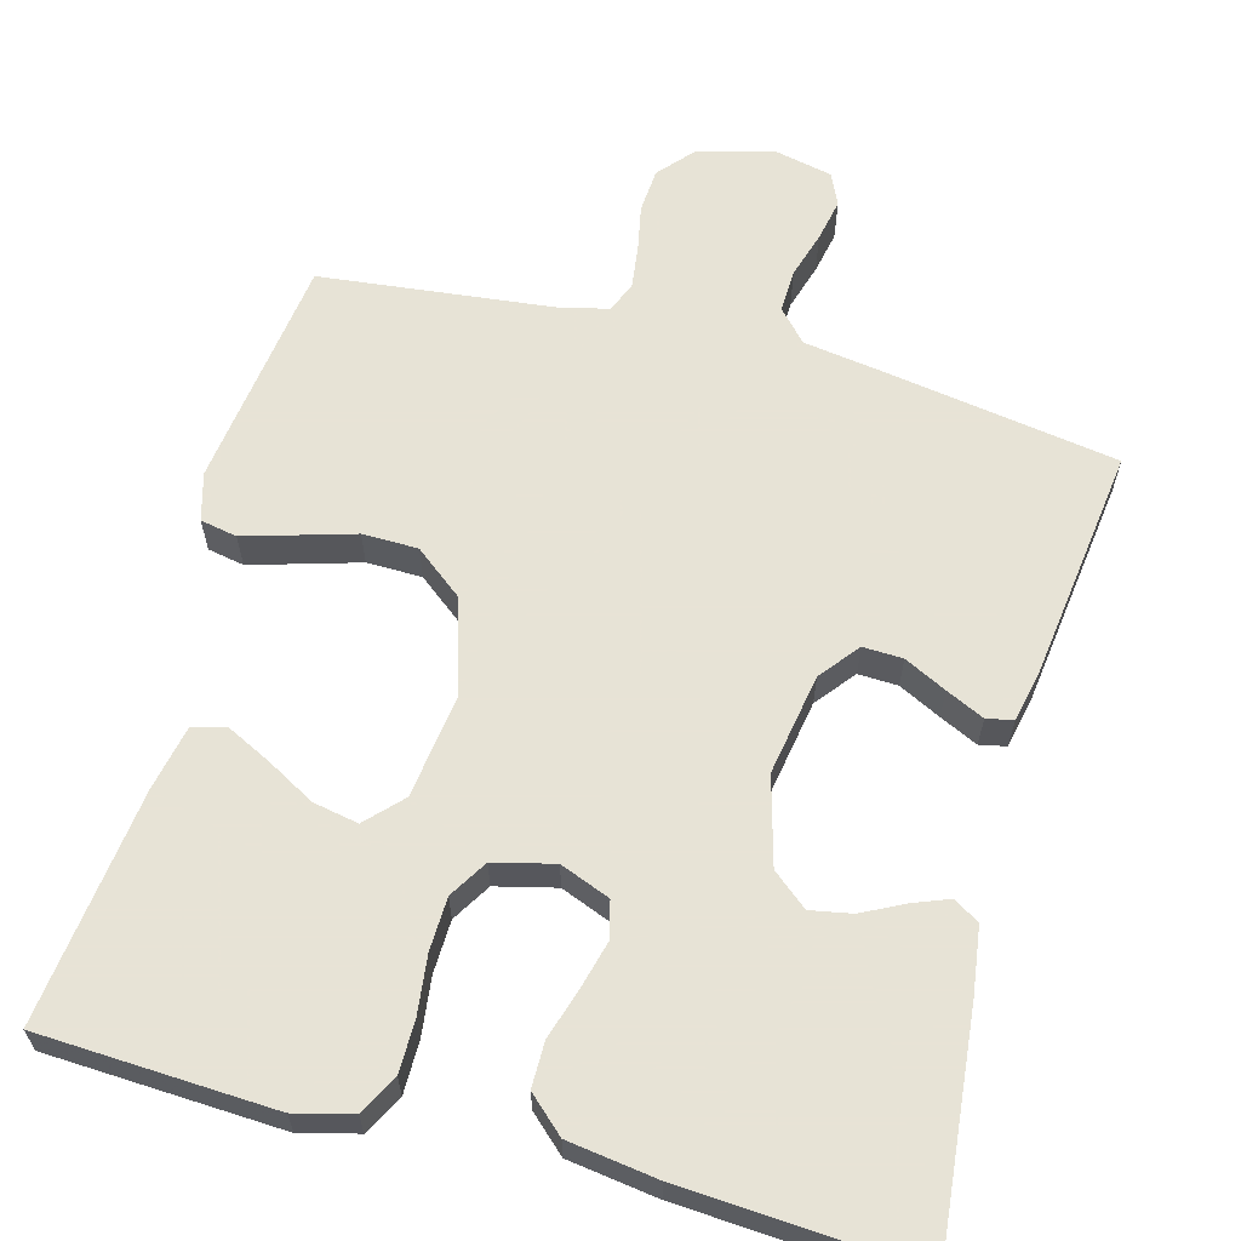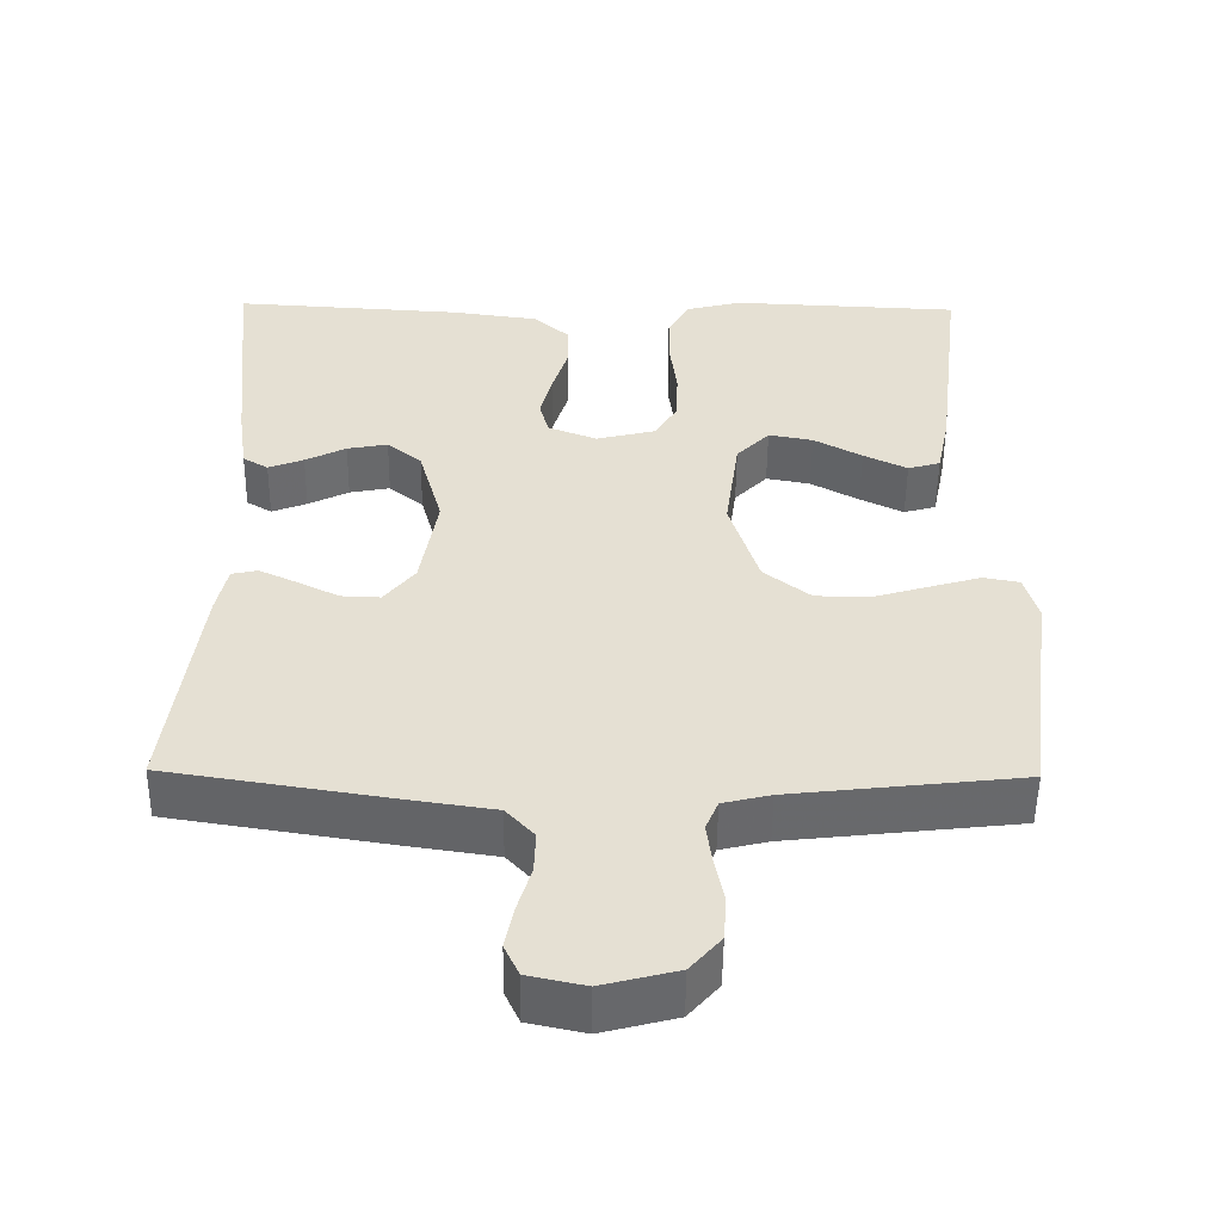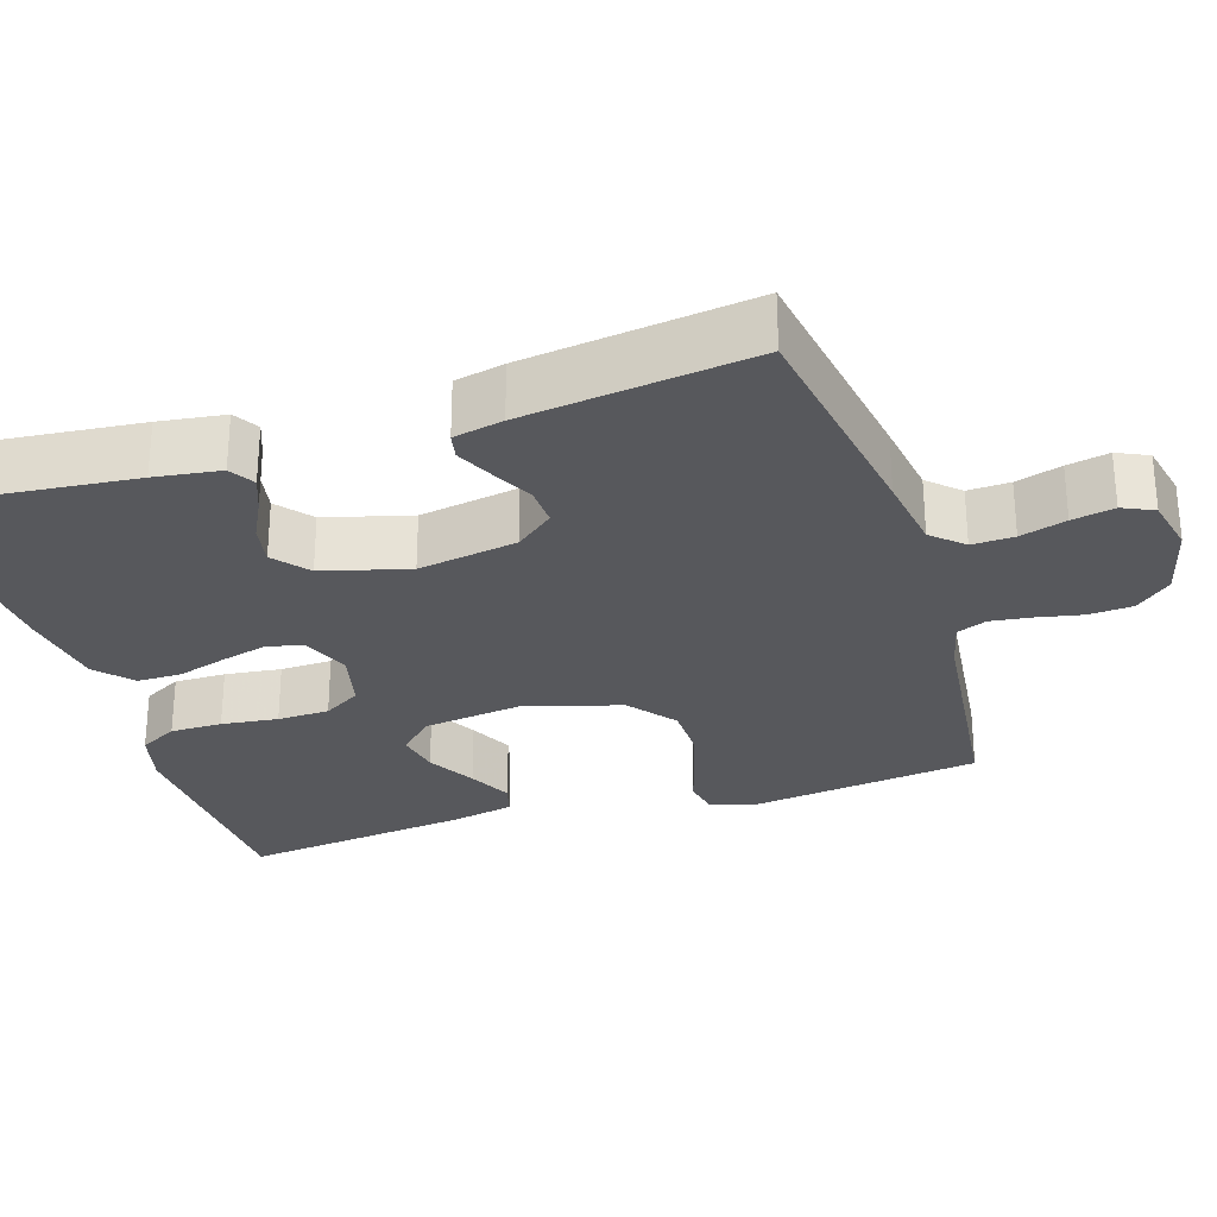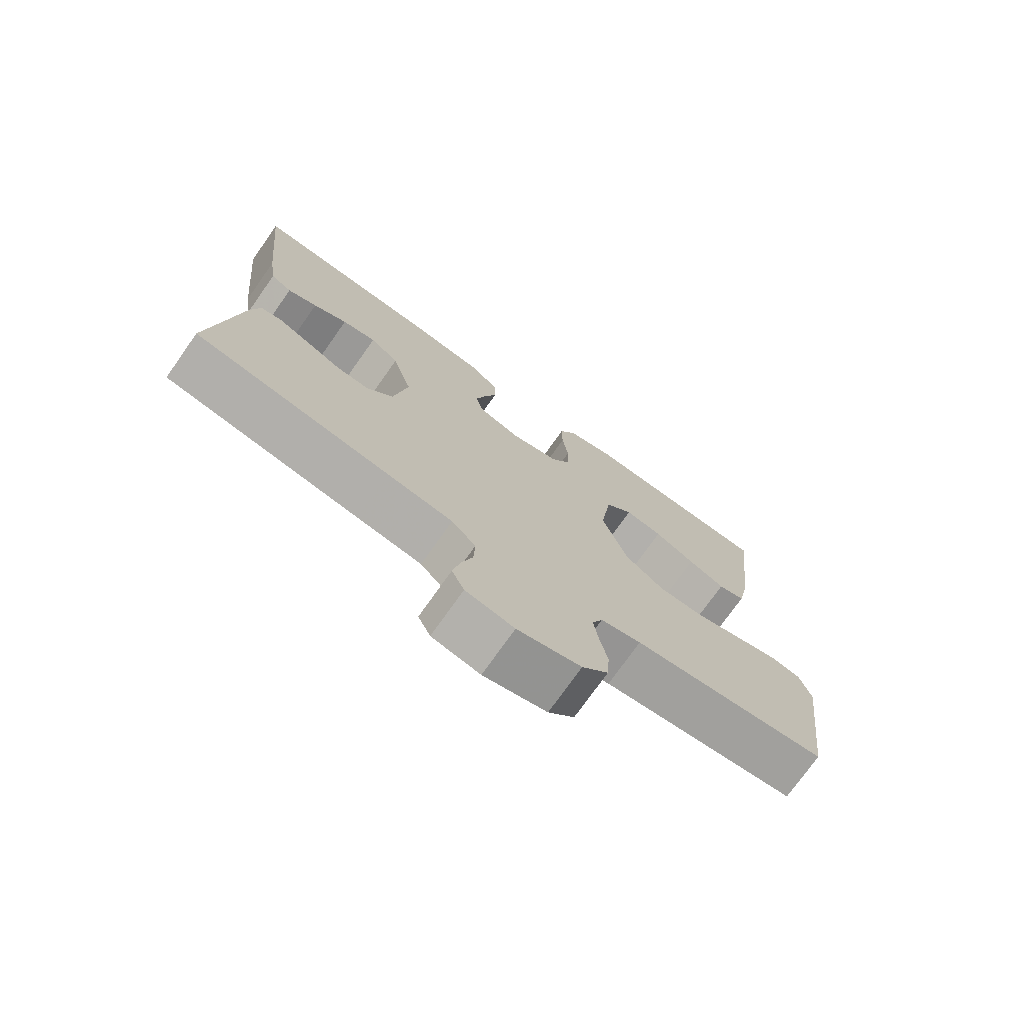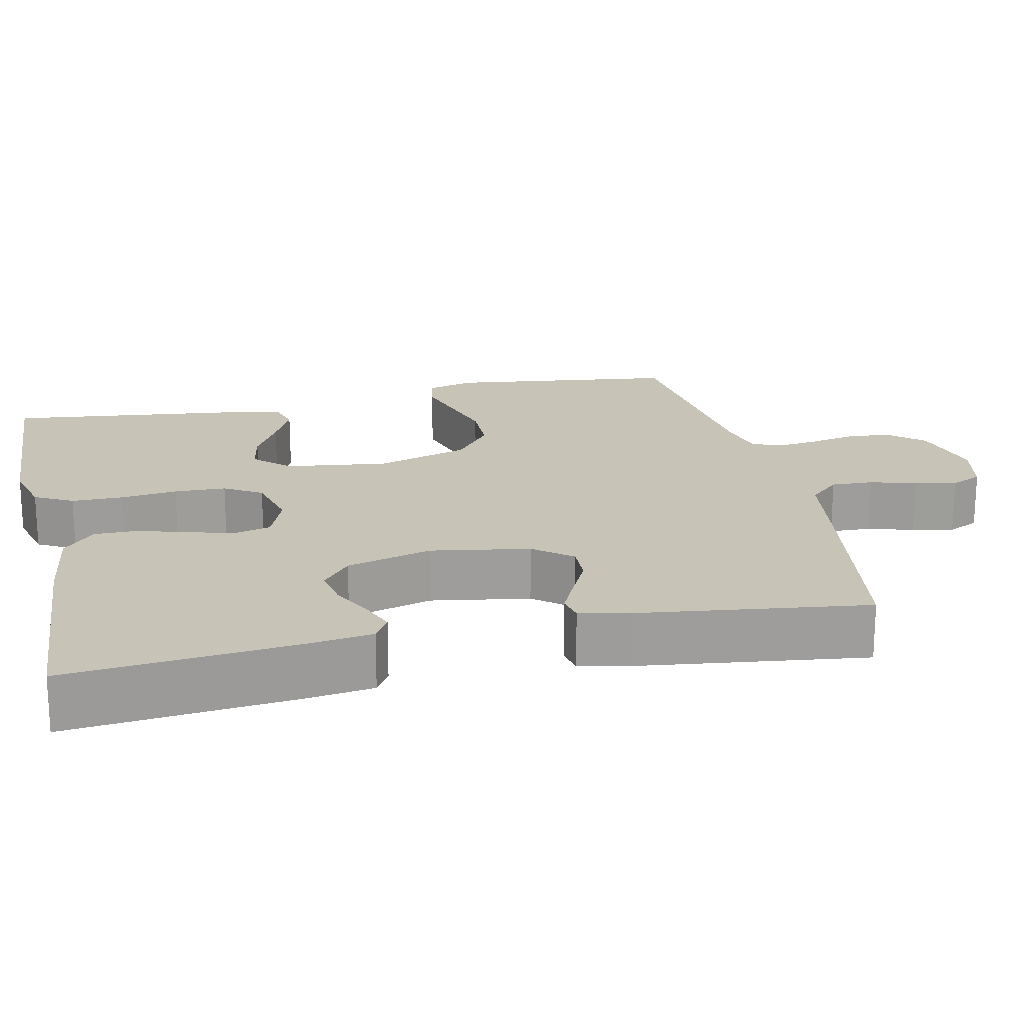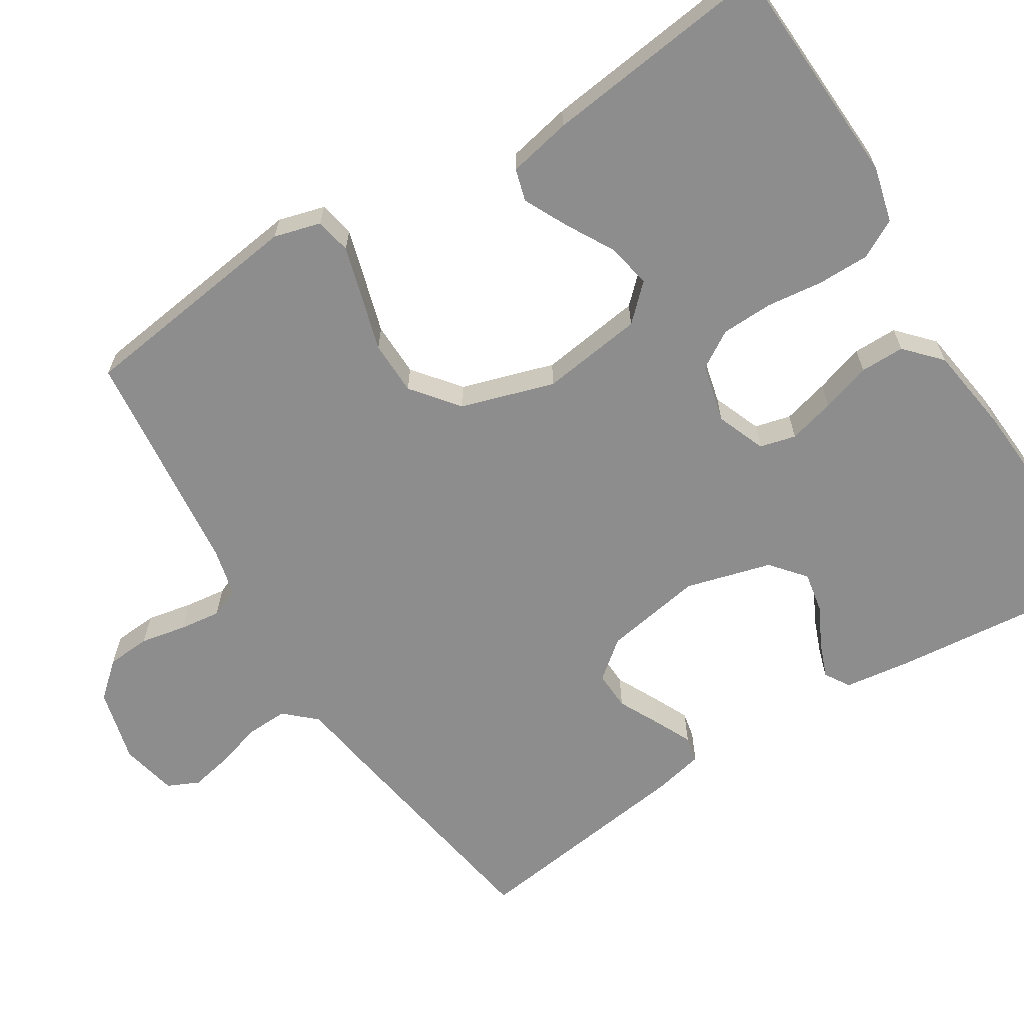
<metadata>
{"format":"obj","ext":"obj","renderer":"f3d","projection":"perspective","resolution":1024,"background":"white","views":[{"elev":62.6,"azim":15.2,"up":"+Y"},{"elev":-52.3,"azim":179.4,"up":"+Z"},{"elev":-28.4,"azim":107.7,"up":"+Y"},{"elev":-74.9,"azim":144.7,"up":"+Z"},{"elev":19.8,"azim":77.5,"up":"+Y"},{"elev":-64.7,"azim":-57.8,"up":"+Y"}]}
</metadata>
<code>
v 0.5 0.07 0.5
v 0.47 0.07 0.2
v 0.458 0.07 0.114
v 0.425 0.07 0.094
v 0.379 0.07 0.112
v 0.326 0.07 0.139
v 0.273 0.07 0.149
v 0.228 0.07 0.112
v 0.197 0.07 0
v 0.219 0.07 -0.13
v 0.259 0.07 -0.18
v 0.31 0.07 -0.178
v 0.364 0.07 -0.151
v 0.413 0.07 -0.128
v 0.447 0.07 -0.135
v 0.461 0.07 -0.2
v 0.5 0.07 -0.5
v 0.2 0.07 -0.548
v 0.099 0.07 -0.563
v 0.062 0.07 -0.603
v 0.064 0.07 -0.658
v 0.082 0.07 -0.718
v 0.093 0.07 -0.773
v 0.074 0.07 -0.814
v 0 0.07 -0.83
v -0.097 0.07 -0.805
v -0.137 0.07 -0.759
v -0.141 0.07 -0.702
v -0.129 0.07 -0.642
v -0.122 0.07 -0.588
v -0.138 0.07 -0.549
v -0.2 0.07 -0.534
v -0.5 0.07 -0.5
v -0.539 0.07 -0.2
v -0.522 0.07 -0.139
v -0.475 0.07 -0.13
v -0.41 0.07 -0.149
v -0.336 0.07 -0.171
v -0.265 0.07 -0.17
v -0.204 0.07 -0.122
v -0.166 0.07 0
v -0.184 0.07 0.134
v -0.227 0.07 0.179
v -0.285 0.07 0.168
v -0.348 0.07 0.133
v -0.405 0.07 0.105
v -0.447 0.07 0.117
v -0.464 0.07 0.2
v -0.5 0.07 0.5
v -0.2 0.07 0.514
v -0.127 0.07 0.495
v -0.1 0.07 0.445
v -0.1 0.07 0.377
v -0.109 0.07 0.303
v -0.107 0.07 0.235
v -0.077 0.07 0.186
v 0 0.07 0.167
v 0.064 0.07 0.192
v 0.076 0.07 0.239
v 0.06 0.07 0.3
v 0.04 0.07 0.365
v 0.04 0.07 0.423
v 0.086 0.07 0.465
v 0.2 0.07 0.481
v 0.5 0 0.5
v 0.47 0 0.2
v 0.458 0 0.114
v 0.425 0 0.094
v 0.379 0 0.112
v 0.326 0 0.139
v 0.273 0 0.149
v 0.228 0 0.112
v 0.197 0 0
v 0.219 0 -0.13
v 0.259 0 -0.18
v 0.31 0 -0.178
v 0.364 0 -0.151
v 0.413 0 -0.128
v 0.447 0 -0.135
v 0.461 0 -0.2
v 0.5 0 -0.5
v 0.2 0 -0.548
v 0.099 0 -0.563
v 0.062 0 -0.603
v 0.064 0 -0.658
v 0.082 0 -0.718
v 0.093 0 -0.773
v 0.074 0 -0.814
v 0 0 -0.83
v -0.097 0 -0.805
v -0.137 0 -0.759
v -0.141 0 -0.702
v -0.129 0 -0.642
v -0.122 0 -0.588
v -0.138 0 -0.549
v -0.2 0 -0.534
v -0.5 0 -0.5
v -0.539 0 -0.2
v -0.522 0 -0.139
v -0.475 0 -0.13
v -0.41 0 -0.149
v -0.336 0 -0.171
v -0.265 0 -0.17
v -0.204 0 -0.122
v -0.166 0 0
v -0.184 0 0.134
v -0.227 0 0.179
v -0.285 0 0.168
v -0.348 0 0.133
v -0.405 0 0.105
v -0.447 0 0.117
v -0.464 0 0.2
v -0.5 0 0.5
v -0.2 0 0.514
v -0.127 0 0.495
v -0.1 0 0.445
v -0.1 0 0.377
v -0.109 0 0.303
v -0.107 0 0.235
v -0.077 0 0.186
v 0 0 0.167
v 0.064 0 0.192
v 0.076 0 0.239
v 0.06 0 0.3
v 0.04 0 0.365
v 0.04 0 0.423
v 0.086 0 0.465
v 0.2 0 0.481
f 4 5 6
f 3 4 6
f 2 3 6
f 1 2 6
f 64 1 6
f 63 64 6
f 62 63 6
f 61 62 6
f 60 61 6
f 59 60 6 7
f 58 59 7 8
f 57 58 8 9
f 56 57 9 10
f 52 53 54
f 51 52 54
f 50 51 54
f 49 50 54
f 48 49 54
f 47 48 54
f 46 47 54
f 45 46 54
f 44 45 54
f 43 44 54 55
f 42 43 55 56
f 36 37 38
f 35 36 38
f 34 35 38
f 33 34 38
f 32 33 38
f 31 32 38 39
f 30 31 39 40
f 27 28 29
f 26 27 29
f 25 26 29
f 24 25 29
f 23 24 29
f 22 23 29
f 21 22 29
f 20 21 29 30
f 30 40 41
f 20 30 41
f 19 20 41
f 17 18 19
f 16 17 19
f 15 16 19
f 14 15 19
f 13 14 19
f 12 13 19
f 56 10 11
f 42 56 11
f 41 42 11
f 19 41 11
f 11 12 19
f 70 69 68
f 70 68 67
f 70 67 66
f 70 66 65
f 70 65 128
f 70 128 127
f 70 127 126
f 70 126 125
f 70 125 124
f 71 70 124 123
f 72 71 123 122
f 73 72 122 121
f 74 73 121 120
f 118 117 116
f 118 116 115
f 118 115 114
f 118 114 113
f 118 113 112
f 118 112 111
f 118 111 110
f 118 110 109
f 118 109 108
f 119 118 108 107
f 120 119 107 106
f 102 101 100
f 102 100 99
f 102 99 98
f 102 98 97
f 102 97 96
f 103 102 96 95
f 104 103 95 94
f 93 92 91
f 93 91 90
f 93 90 89
f 93 89 88
f 93 88 87
f 93 87 86
f 93 86 85
f 94 93 85 84
f 105 104 94
f 105 94 84
f 105 84 83
f 83 82 81
f 83 81 80
f 83 80 79
f 83 79 78
f 83 78 77
f 83 77 76
f 75 74 120
f 75 120 106
f 75 106 105
f 75 105 83
f 83 76 75
f 1 65 66 2
f 2 66 67 3
f 3 67 68 4
f 4 68 69 5
f 5 69 70 6
f 6 70 71 7
f 7 71 72 8
f 8 72 73 9
f 9 73 74 10
f 10 74 75 11
f 11 75 76 12
f 12 76 77 13
f 13 77 78 14
f 14 78 79 15
f 15 79 80 16
f 16 80 81 17
f 17 81 82 18
f 18 82 83 19
f 19 83 84 20
f 20 84 85 21
f 21 85 86 22
f 22 86 87 23
f 23 87 88 24
f 24 88 89 25
f 25 89 90 26
f 26 90 91 27
f 27 91 92 28
f 28 92 93 29
f 29 93 94 30
f 30 94 95 31
f 31 95 96 32
f 32 96 97 33
f 33 97 98 34
f 34 98 99 35
f 35 99 100 36
f 36 100 101 37
f 37 101 102 38
f 38 102 103 39
f 39 103 104 40
f 40 104 105 41
f 41 105 106 42
f 42 106 107 43
f 43 107 108 44
f 44 108 109 45
f 45 109 110 46
f 46 110 111 47
f 47 111 112 48
f 48 112 113 49
f 49 113 114 50
f 50 114 115 51
f 51 115 116 52
f 52 116 117 53
f 53 117 118 54
f 54 118 119 55
f 55 119 120 56
f 56 120 121 57
f 57 121 122 58
f 58 122 123 59
f 59 123 124 60
f 60 124 125 61
f 61 125 126 62
f 62 126 127 63
f 63 127 128 64
f 64 128 65 1

</code>
